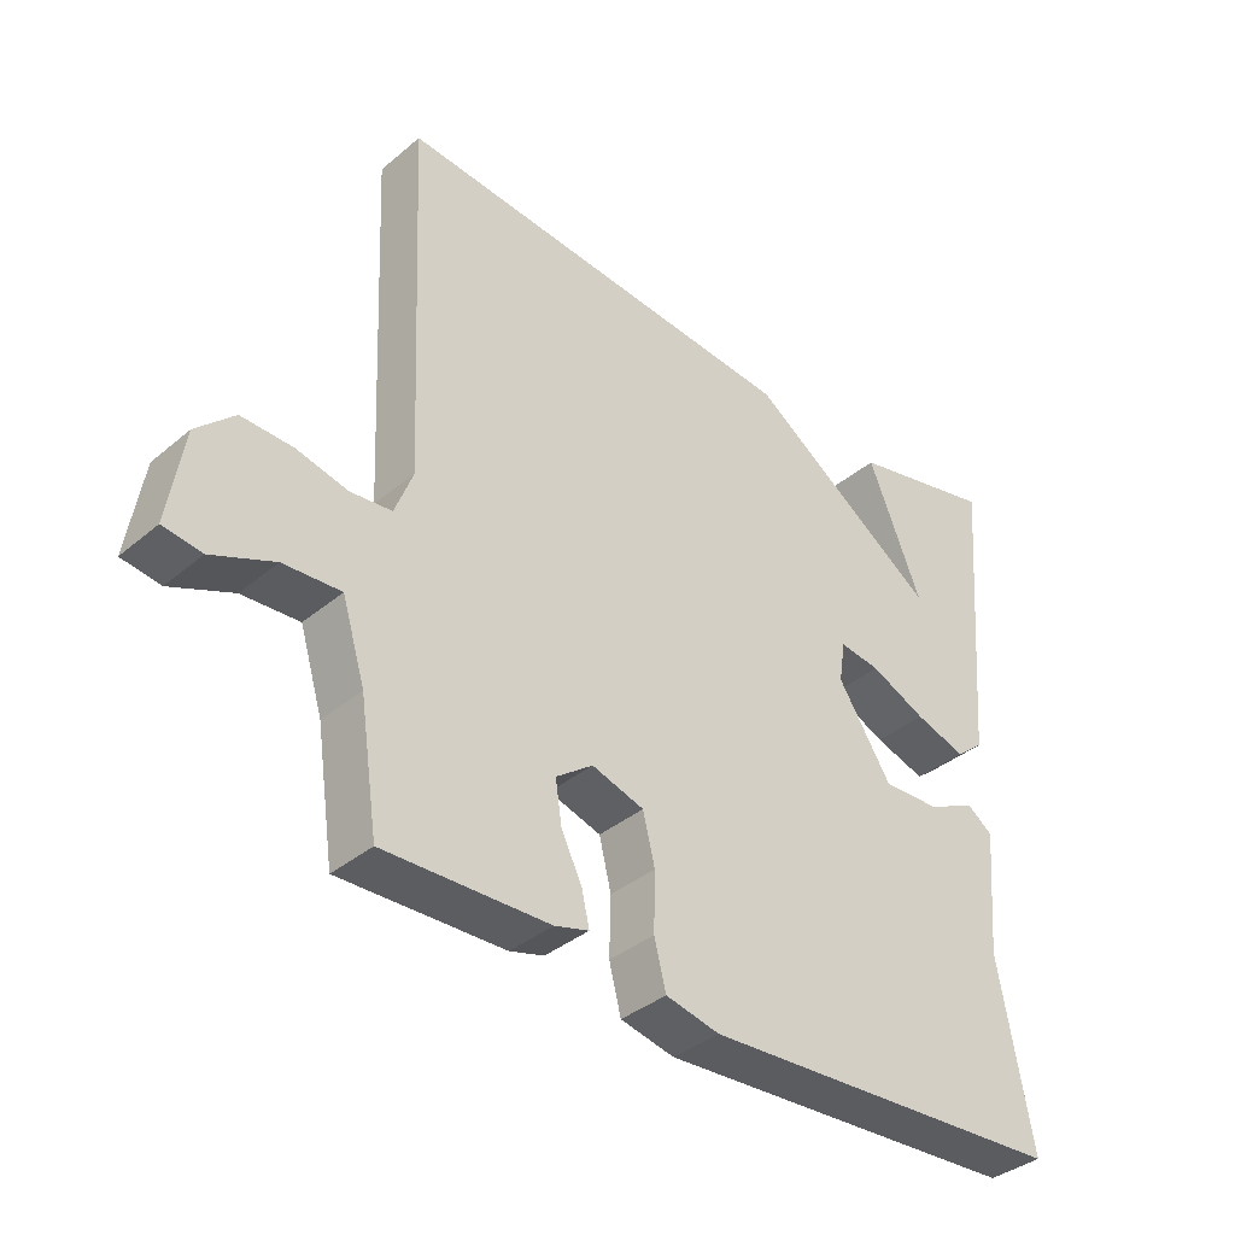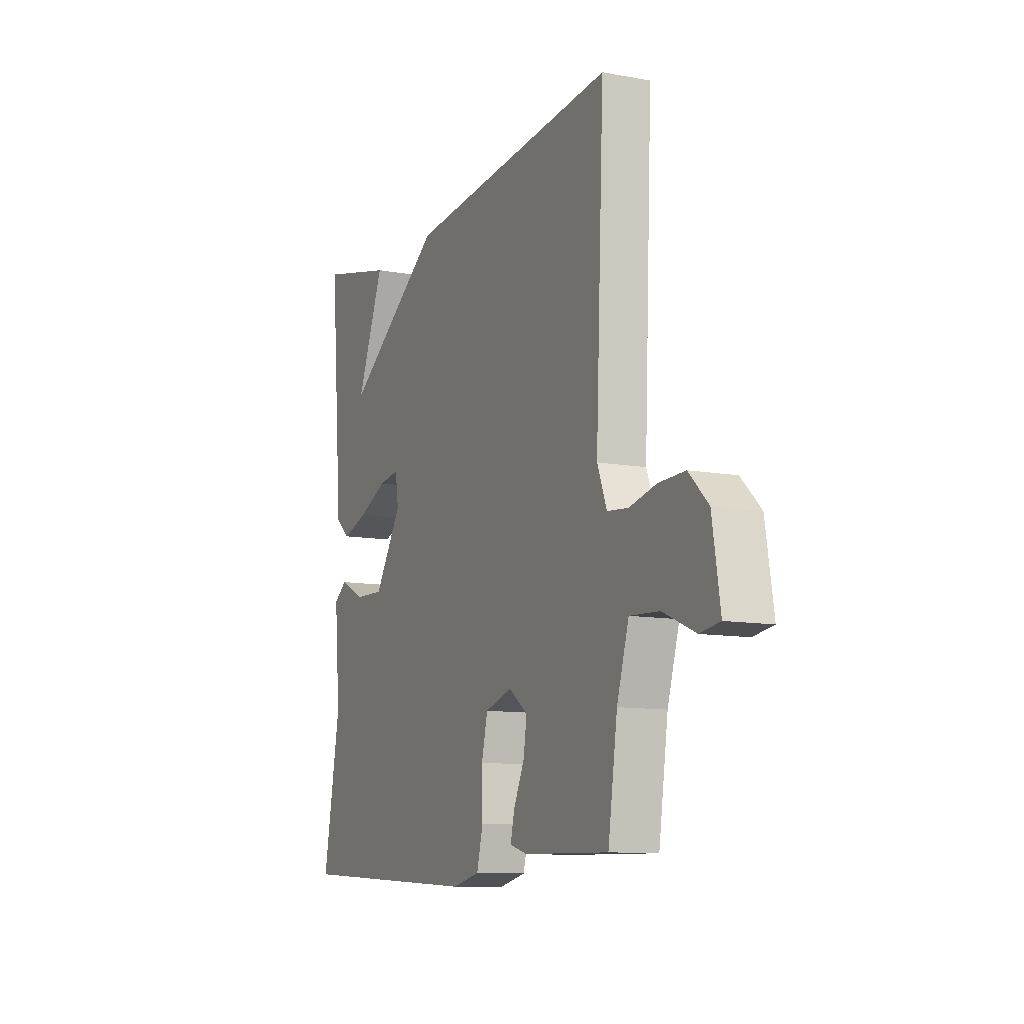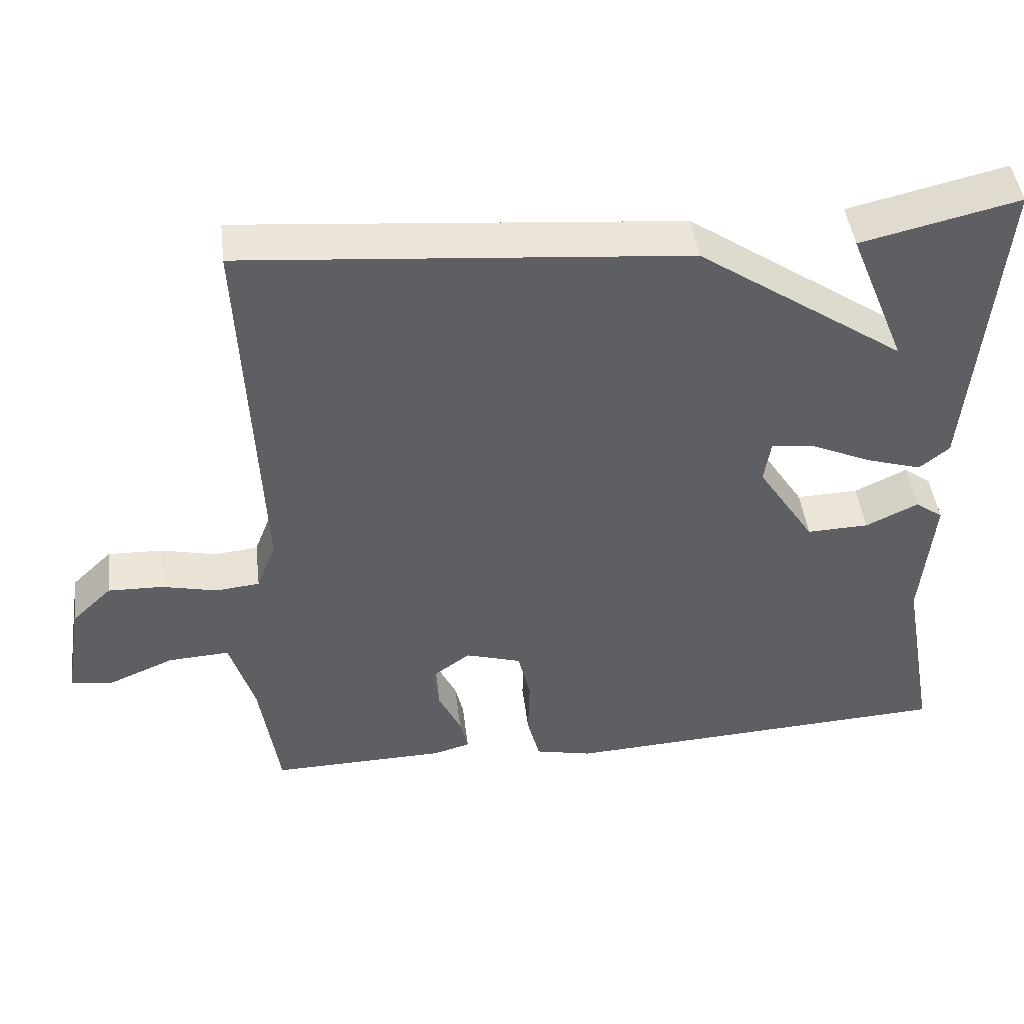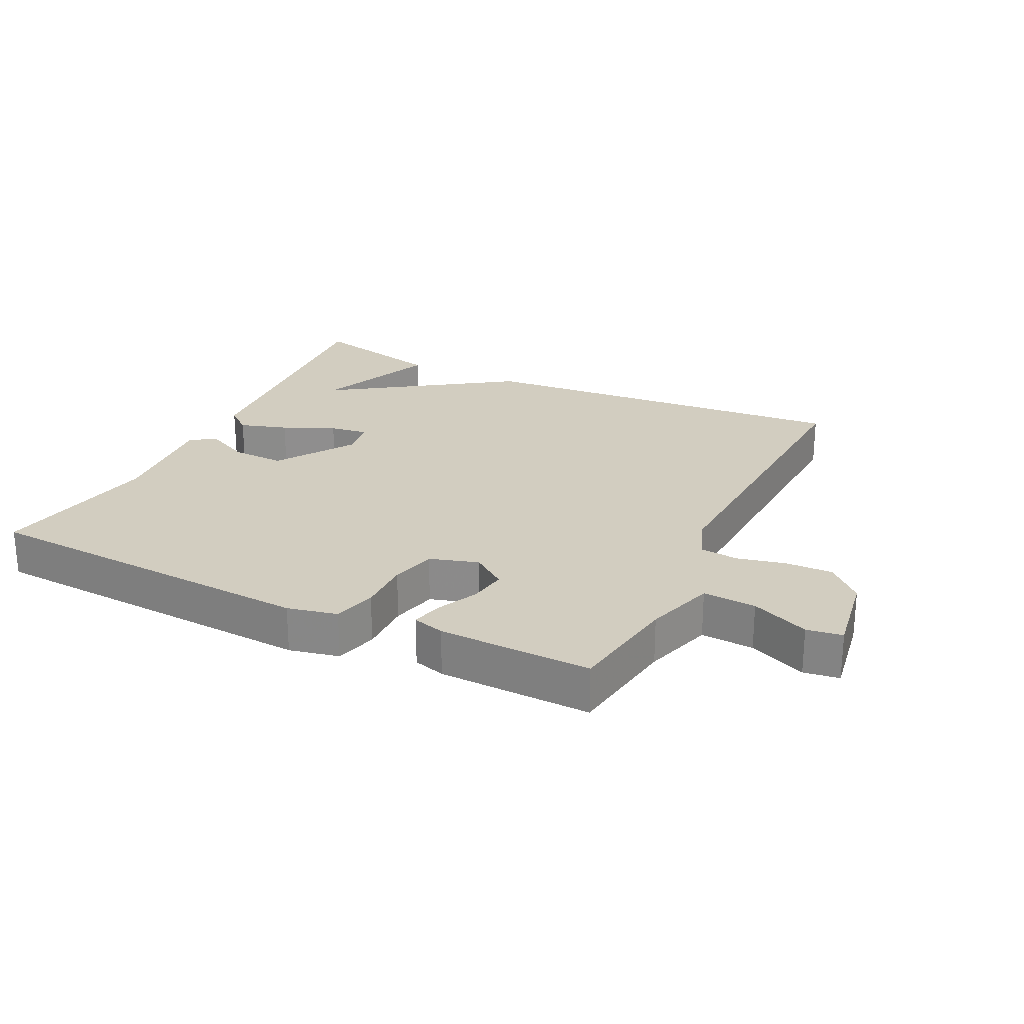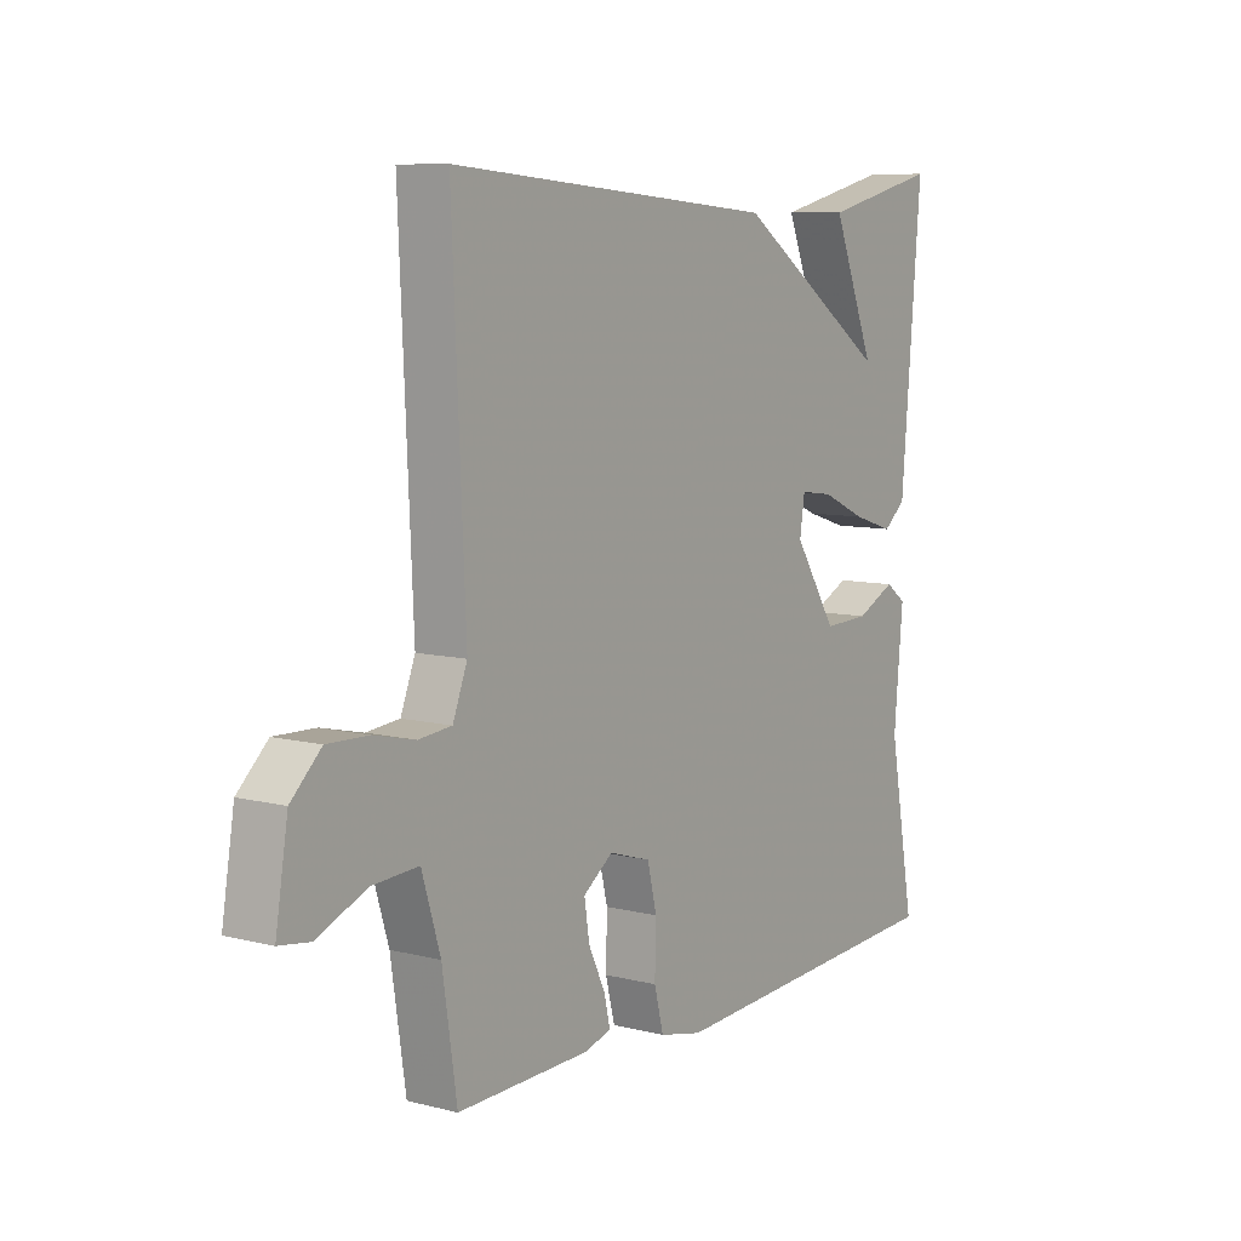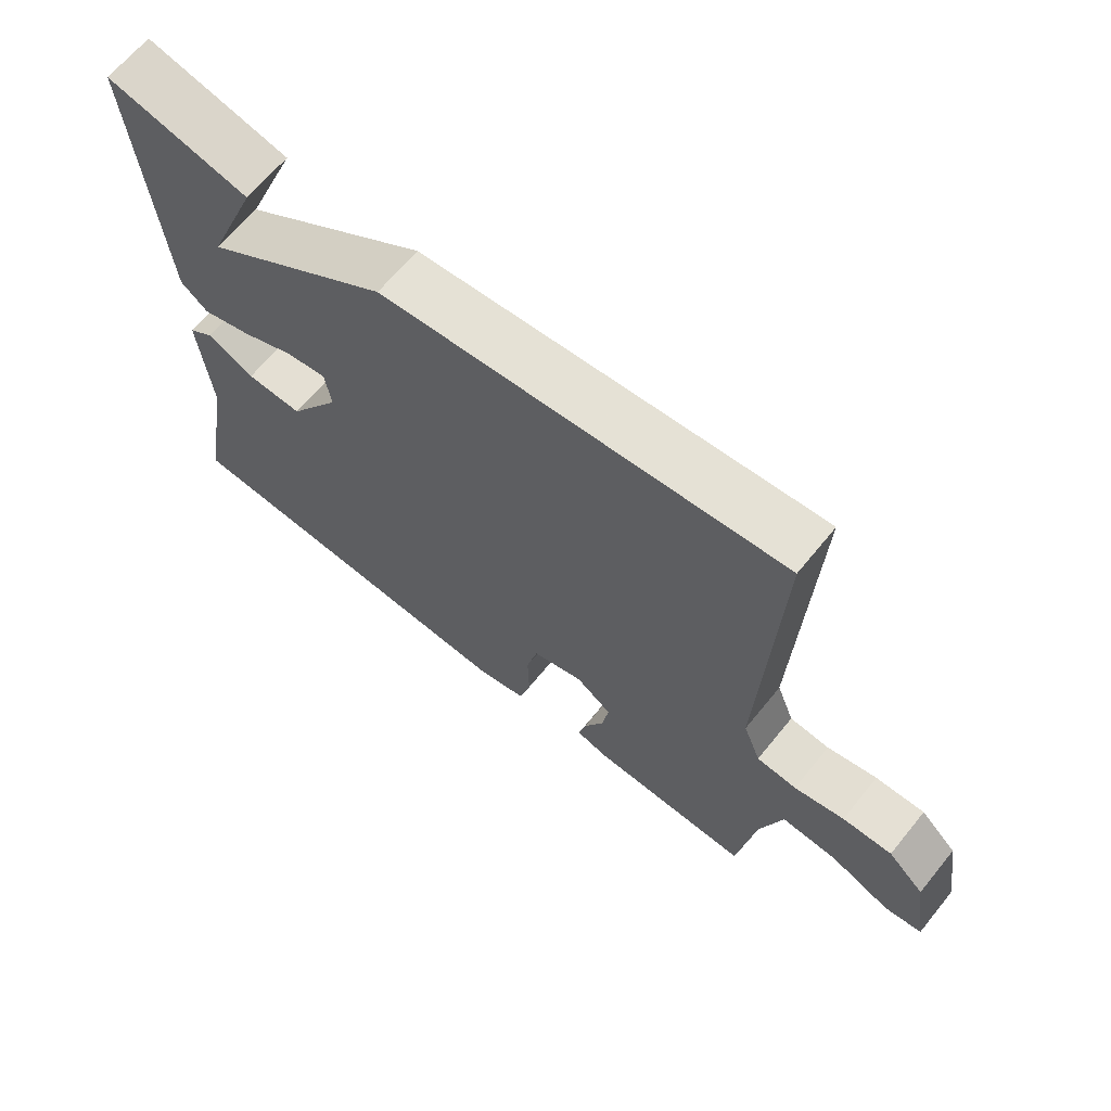
<metadata>
{"format":"obj","ext":"obj","renderer":"f3d","projection":"perspective","resolution":1024,"background":"white","views":[{"elev":-37.2,"azim":-43.0,"up":"+Z"},{"elev":-10.7,"azim":-114.6,"up":"+Z"},{"elev":45.6,"azim":-6.9,"up":"+Z"},{"elev":24.7,"azim":-153.9,"up":"+Y"},{"elev":8.5,"azim":-55.5,"up":"+Z"},{"elev":65.8,"azim":-140.9,"up":"+Z"}]}
</metadata>
<code>
v -0.5 0.07 0.5
v 0.09 0.07 0.45
v 0.367 0.07 0.261
v 0.29 0.07 0.45
v 0.5 0.07 0.5
v 0.464 0.07 0.072
v 0.424 0.07 0.039
v 0.35 0.07 0.062
v 0.27 0.07 0.098
v 0.211 0.07 0.106
v 0.202 0.07 0.047
v 0.279 0.07 -0.072
v 0.362 0.07 -0.069
v 0.432 0.07 -0.035
v 0.469 0.07 -0.062
v 0.453 0.07 -0.241
v 0.5 0.07 -0.5
v -0.028 0.07 -0.531
v -0.105 0.07 -0.514
v -0.122 0.07 -0.448
v -0.12 0.07 -0.365
v -0.137 0.07 -0.295
v -0.212 0.07 -0.272
v -0.265 0.07 -0.311
v -0.256 0.07 -0.37
v -0.226 0.07 -0.433
v -0.215 0.07 -0.48
v -0.264 0.07 -0.494
v -0.5 0.07 -0.5
v -0.526 0.07 -0.326
v -0.559 0.07 -0.218
v -0.641 0.07 -0.223
v -0.73 0.07 -0.261
v -0.785 0.07 -0.253
v -0.763 0.07 -0.118
v -0.709 0.07 -0.066
v -0.636 0.07 -0.068
v -0.562 0.07 -0.085
v -0.503 0.07 -0.079
v -0.477 0.07 -0.012
v -0.5 0 0.5
v 0.09 0 0.45
v 0.367 0 0.261
v 0.29 0 0.45
v 0.5 0 0.5
v 0.464 0 0.072
v 0.424 0 0.039
v 0.35 0 0.062
v 0.27 0 0.098
v 0.211 0 0.106
v 0.202 0 0.047
v 0.279 0 -0.072
v 0.362 0 -0.069
v 0.432 0 -0.035
v 0.469 0 -0.062
v 0.453 0 -0.241
v 0.5 0 -0.5
v -0.028 0 -0.531
v -0.105 0 -0.514
v -0.122 0 -0.448
v -0.12 0 -0.365
v -0.137 0 -0.295
v -0.212 0 -0.272
v -0.265 0 -0.311
v -0.256 0 -0.37
v -0.226 0 -0.433
v -0.215 0 -0.48
v -0.264 0 -0.494
v -0.5 0 -0.5
v -0.526 0 -0.326
v -0.559 0 -0.218
v -0.641 0 -0.223
v -0.73 0 -0.261
v -0.785 0 -0.253
v -0.763 0 -0.118
v -0.709 0 -0.066
v -0.636 0 -0.068
v -0.562 0 -0.085
v -0.503 0 -0.079
v -0.477 0 -0.012
f 36 37 38
f 35 36 38
f 34 35 38
f 33 34 38
f 32 33 38
f 31 32 38 39
f 30 31 39
f 30 39 40
f 29 30 40
f 28 29 40
f 27 28 40
f 26 27 40
f 25 26 40
f 19 20 21
f 18 19 21
f 17 18 21
f 16 17 21
f 15 16 21
f 14 15 21
f 13 14 21
f 12 13 21 22
f 11 12 22 23
f 6 7 8 9
f 6 9 10
f 3 4 5 6
f 3 6 10
f 2 3 10
f 11 23 24
f 10 11 24
f 2 10 24
f 1 2 24
f 1 24 25 40
f 78 77 76
f 78 76 75
f 78 75 74
f 78 74 73
f 78 73 72
f 79 78 72 71
f 79 71 70
f 80 79 70
f 80 70 69
f 80 69 68
f 80 68 67
f 80 67 66
f 80 66 65
f 61 60 59
f 61 59 58
f 61 58 57
f 61 57 56
f 61 56 55
f 61 55 54
f 61 54 53
f 62 61 53 52
f 63 62 52 51
f 49 48 47 46
f 50 49 46
f 46 45 44 43
f 50 46 43
f 50 43 42
f 64 63 51
f 64 51 50
f 64 50 42
f 64 42 41
f 80 65 64 41
f 1 41 42 2
f 2 42 43 3
f 3 43 44 4
f 4 44 45 5
f 5 45 46 6
f 6 46 47 7
f 7 47 48 8
f 8 48 49 9
f 9 49 50 10
f 10 50 51 11
f 11 51 52 12
f 12 52 53 13
f 13 53 54 14
f 14 54 55 15
f 15 55 56 16
f 16 56 57 17
f 17 57 58 18
f 18 58 59 19
f 19 59 60 20
f 20 60 61 21
f 21 61 62 22
f 22 62 63 23
f 23 63 64 24
f 24 64 65 25
f 25 65 66 26
f 26 66 67 27
f 27 67 68 28
f 28 68 69 29
f 29 69 70 30
f 30 70 71 31
f 31 71 72 32
f 32 72 73 33
f 33 73 74 34
f 34 74 75 35
f 35 75 76 36
f 36 76 77 37
f 37 77 78 38
f 38 78 79 39
f 39 79 80 40
f 40 80 41 1

</code>
